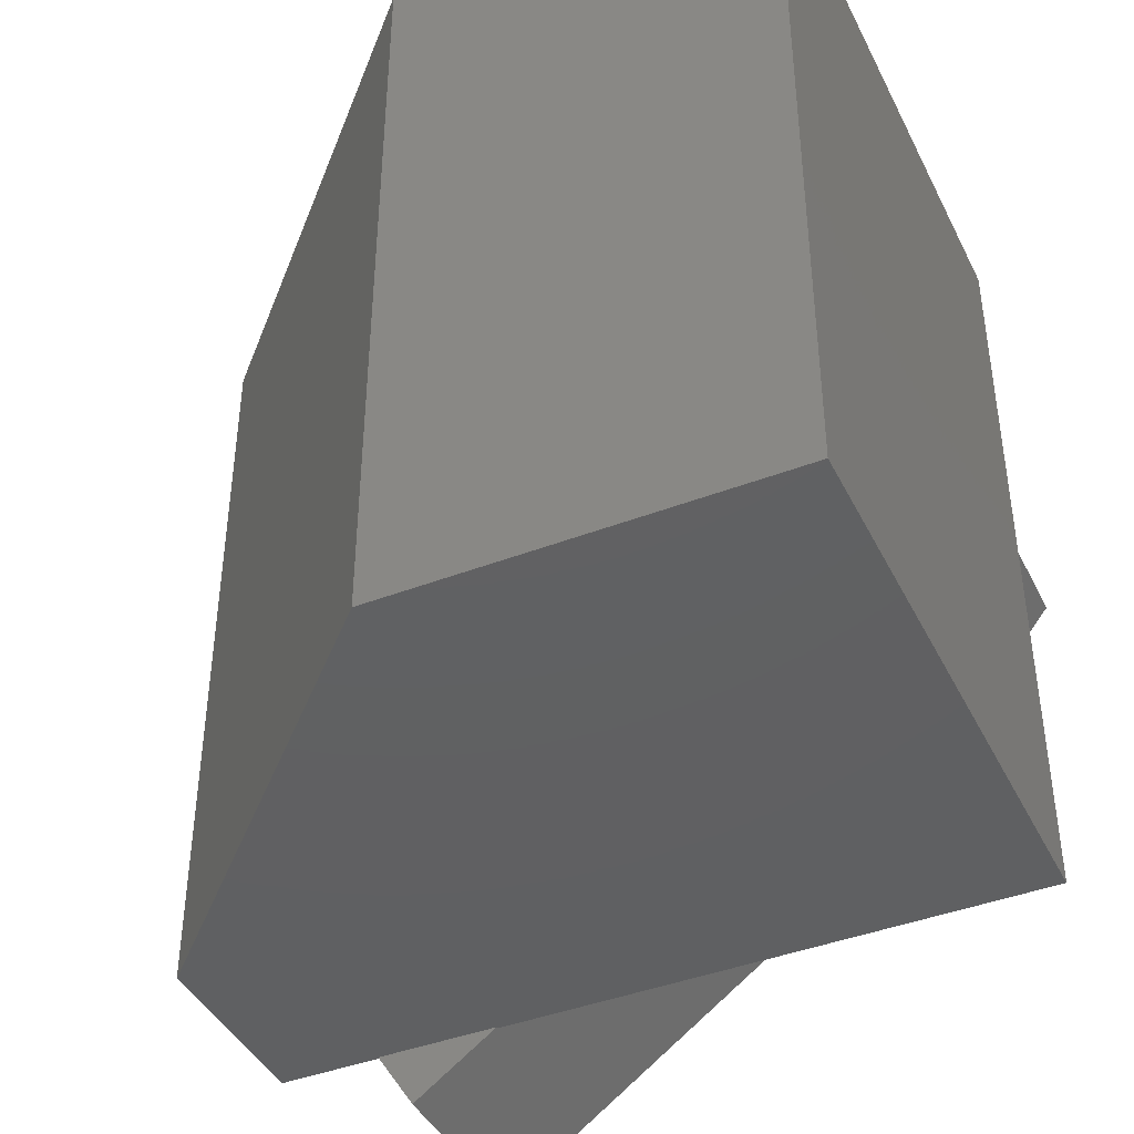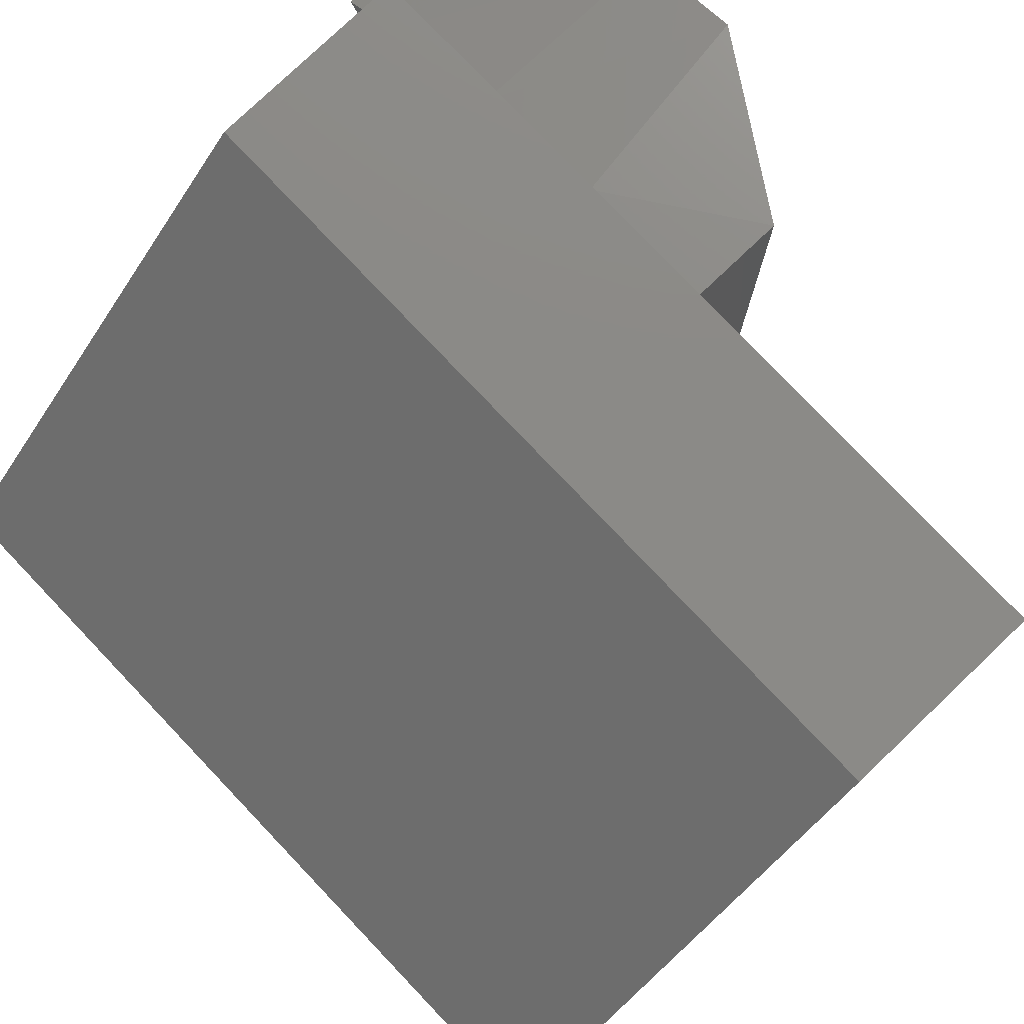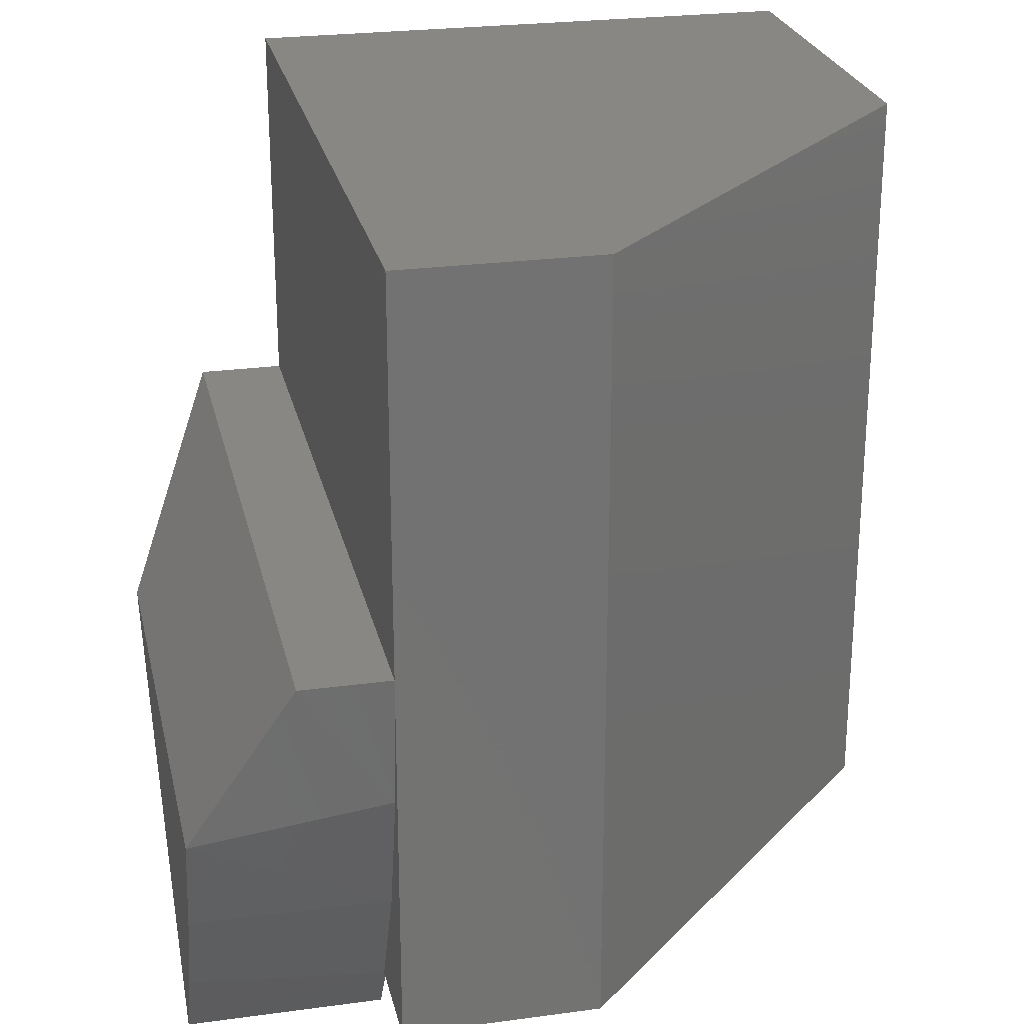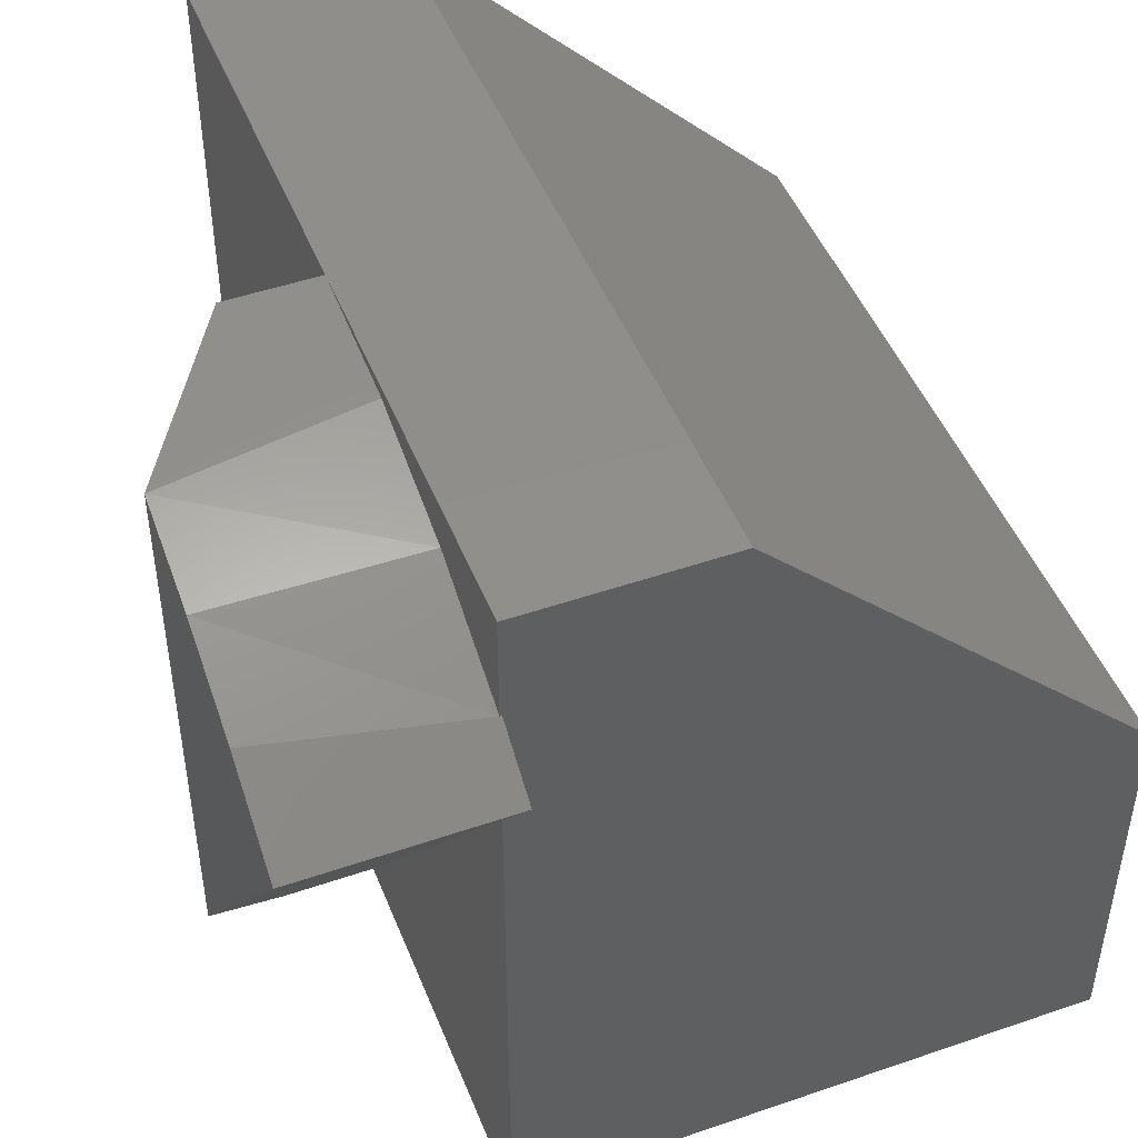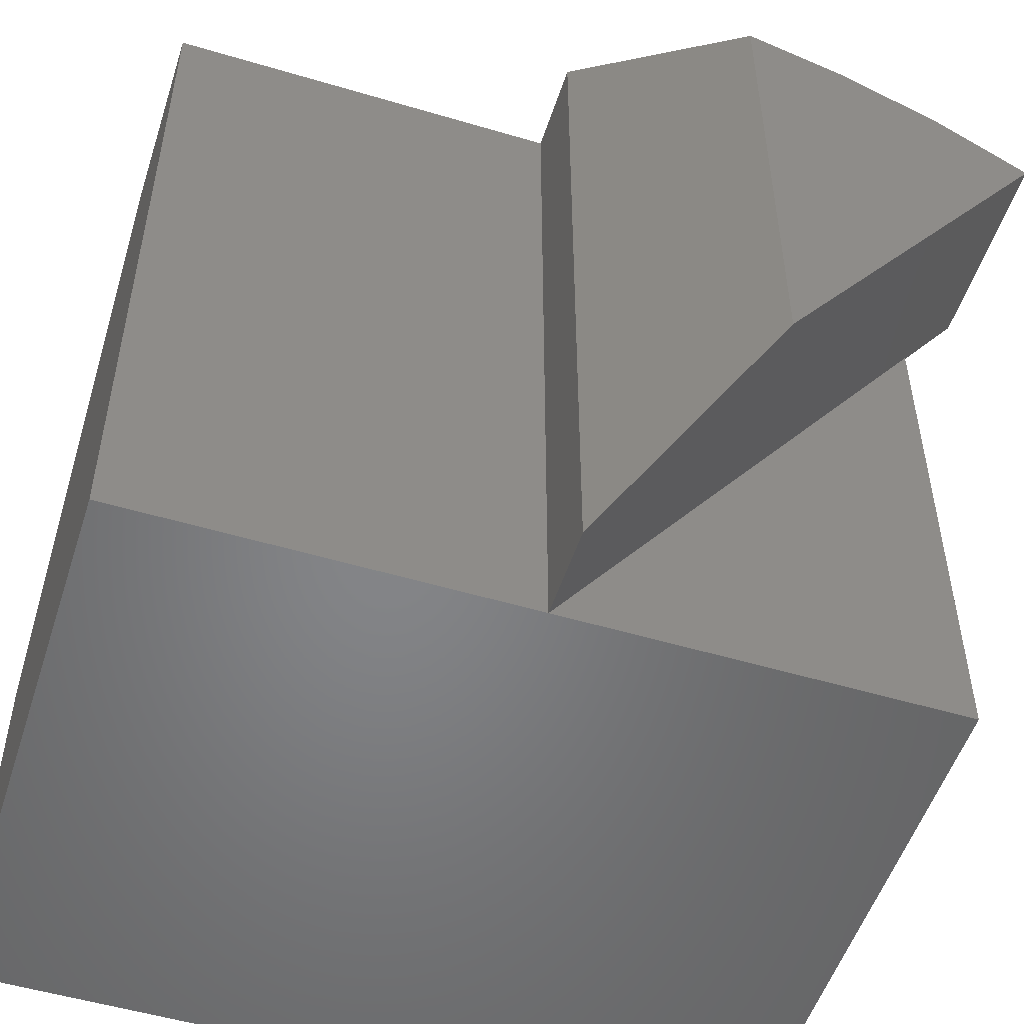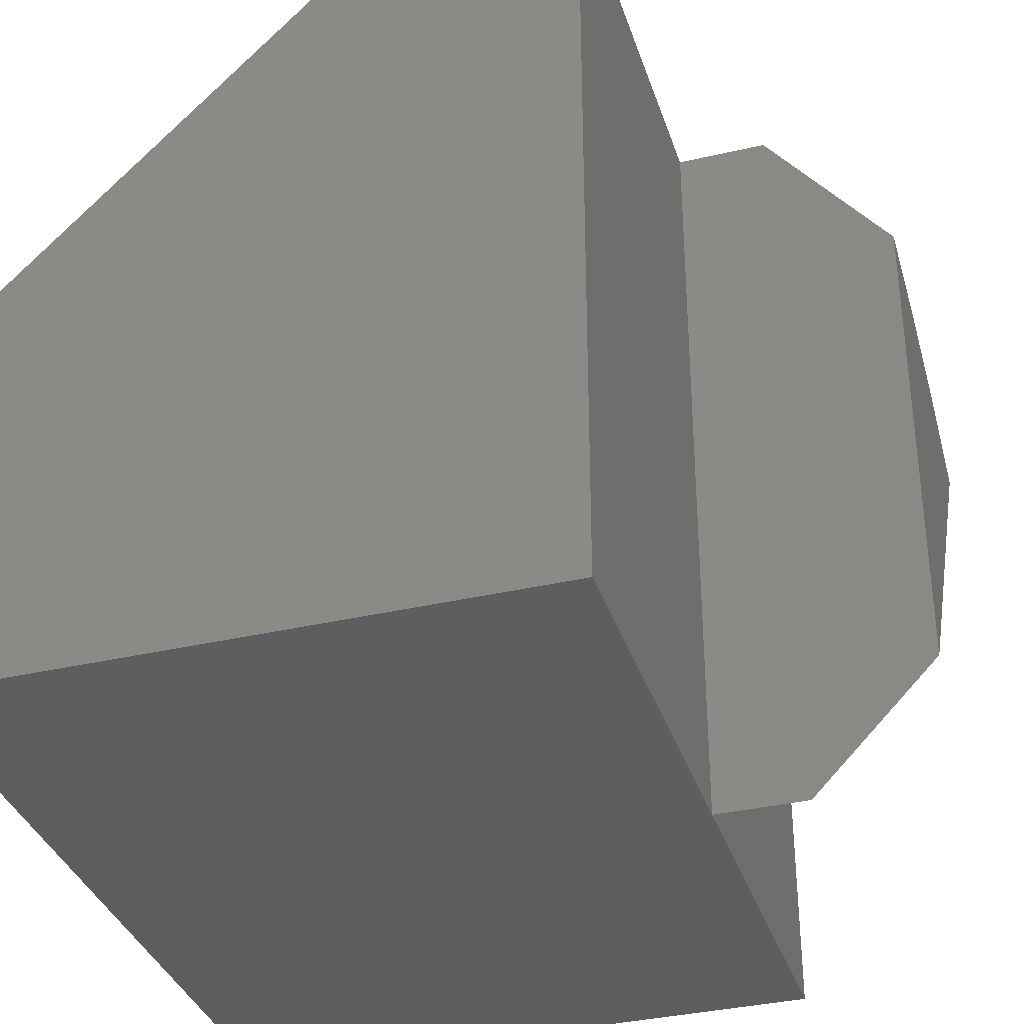
<metadata>
{"format":"stl","ext":"stl","renderer":"f3d","projection":"perspective","resolution":1024,"background":"white","views":[{"elev":-42.1,"azim":114.8,"up":"+Y"},{"elev":78.6,"azim":136.4,"up":"+Z"},{"elev":25.1,"azim":-12.4,"up":"+Y"},{"elev":47.7,"azim":-21.2,"up":"+Z"},{"elev":-52.4,"azim":-107.8,"up":"+Z"},{"elev":-35.6,"azim":-162.9,"up":"+Z"}]}
</metadata>
<code>
# stl→obj: 26 verts, 48 faces
v 0.748 -0.375 -3.432e-17
v 0.1875 -0.375 0
v 0.748 0.375 -3.432e-17
v 0.1875 1.11e-16 4.249e-34
v 0.1875 0.375 0
v 0.1875 -0.375 0.75
v 0.377 -0.375 0.75
v 0.1875 1.178e-12 0.75
v 0.377 0.375 0.75
v 0.1875 0.375 0.75
v 0.1875 -0.1302 0.7386
v 0.1875 -0.2565 0.7048
v 0.1875 -0.375 0.6495
v 0.1875 -0.375 0.5297
v 0.1895 -0.375 0.6495
v 0.1895 -0.375 0.5297
v 0.748 -0.375 0.3789
v 0.1895 -0.4333 0.6121
v 0.1016 0 0.75
v 3.748e-17 -0.4333 0.6121
v 4.072e-17 -0.3467 0.665
v 4.321e-17 -0.2538 0.7057
v 4.492e-17 -0.1562 0.7335
v 0.1016 0 -6.219e-18
v 1.352e-17 -0.1562 0.2207
v 0.748 0.375 0.3789
f 1 2 3
f 3 2 4
f 3 4 5
f 6 7 8
f 8 7 9
f 8 9 10
f 6 8 11
f 6 11 12
f 6 12 13
f 10 5 8
f 8 5 4
f 4 2 14
f 7 6 13
f 7 13 15
f 7 15 16
f 7 16 17
f 2 1 14
f 14 1 17
f 14 17 16
f 15 18 16
f 19 11 8
f 20 18 15
f 20 15 13
f 20 13 21
f 21 13 22
f 22 13 12
f 22 12 23
f 23 12 11
f 23 11 19
f 24 19 4
f 4 19 8
f 18 14 16
f 4 25 24
f 25 4 20
f 20 4 14
f 20 14 18
f 9 26 10
f 10 26 3
f 10 3 5
f 26 9 17
f 17 9 7
f 3 26 1
f 1 26 17
f 25 20 21
f 25 21 22
f 25 22 23
f 25 23 24
f 24 23 19

</code>
